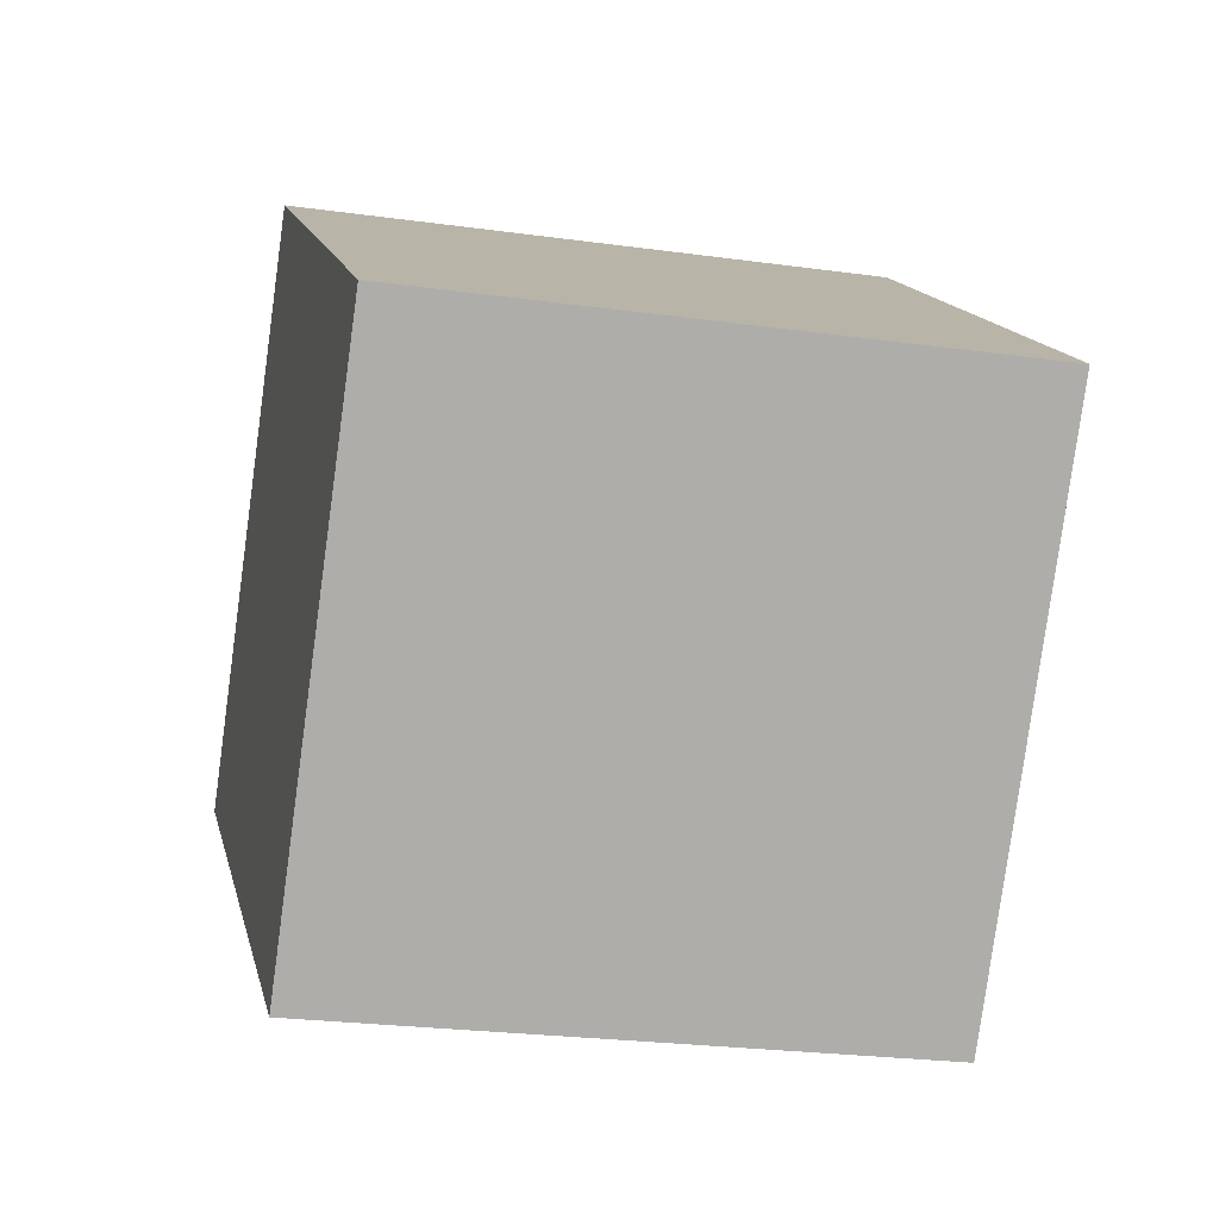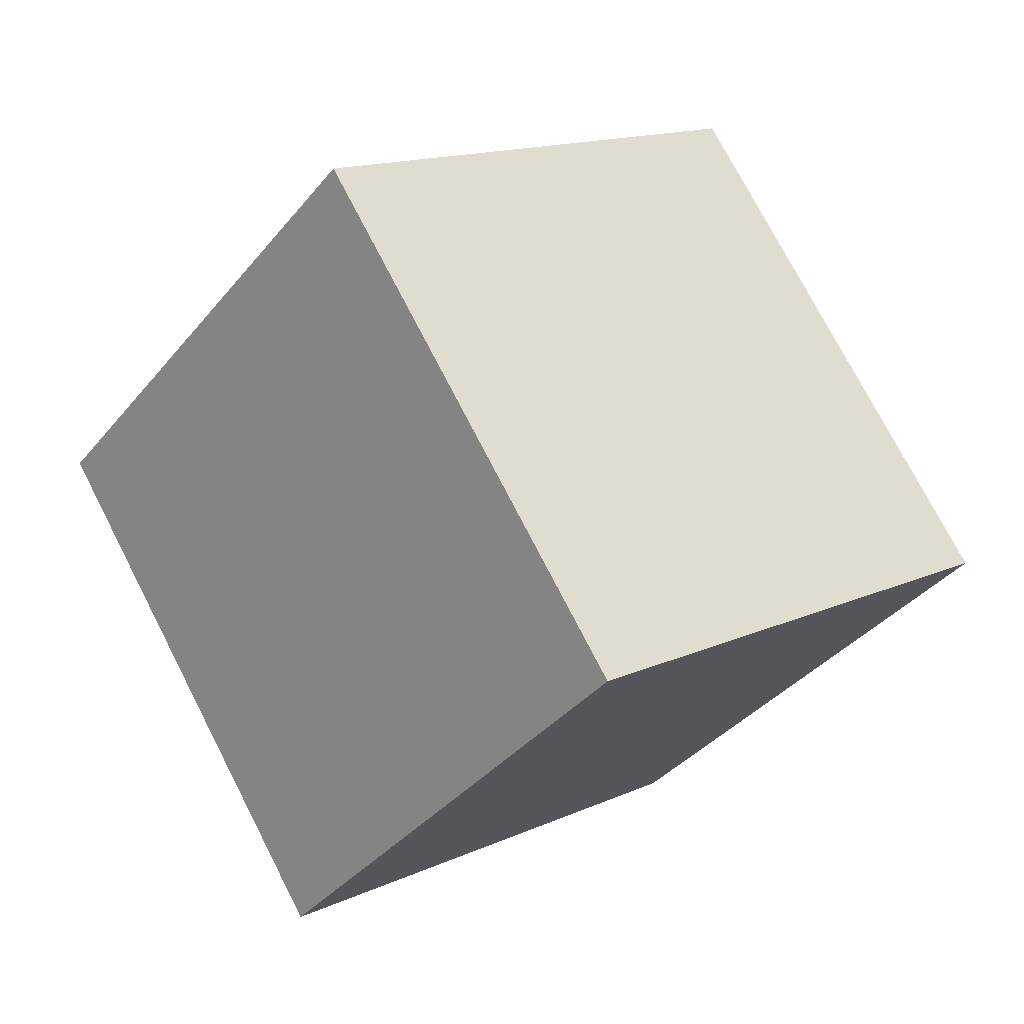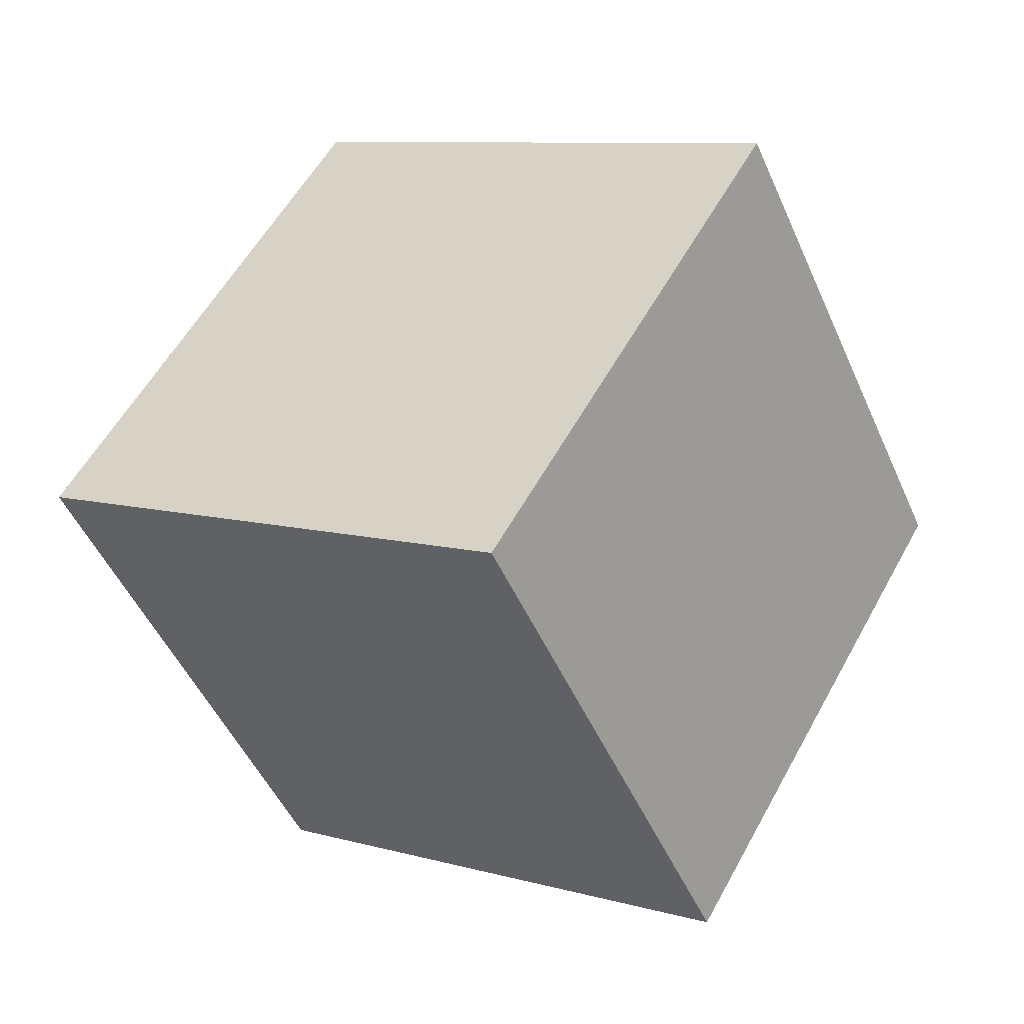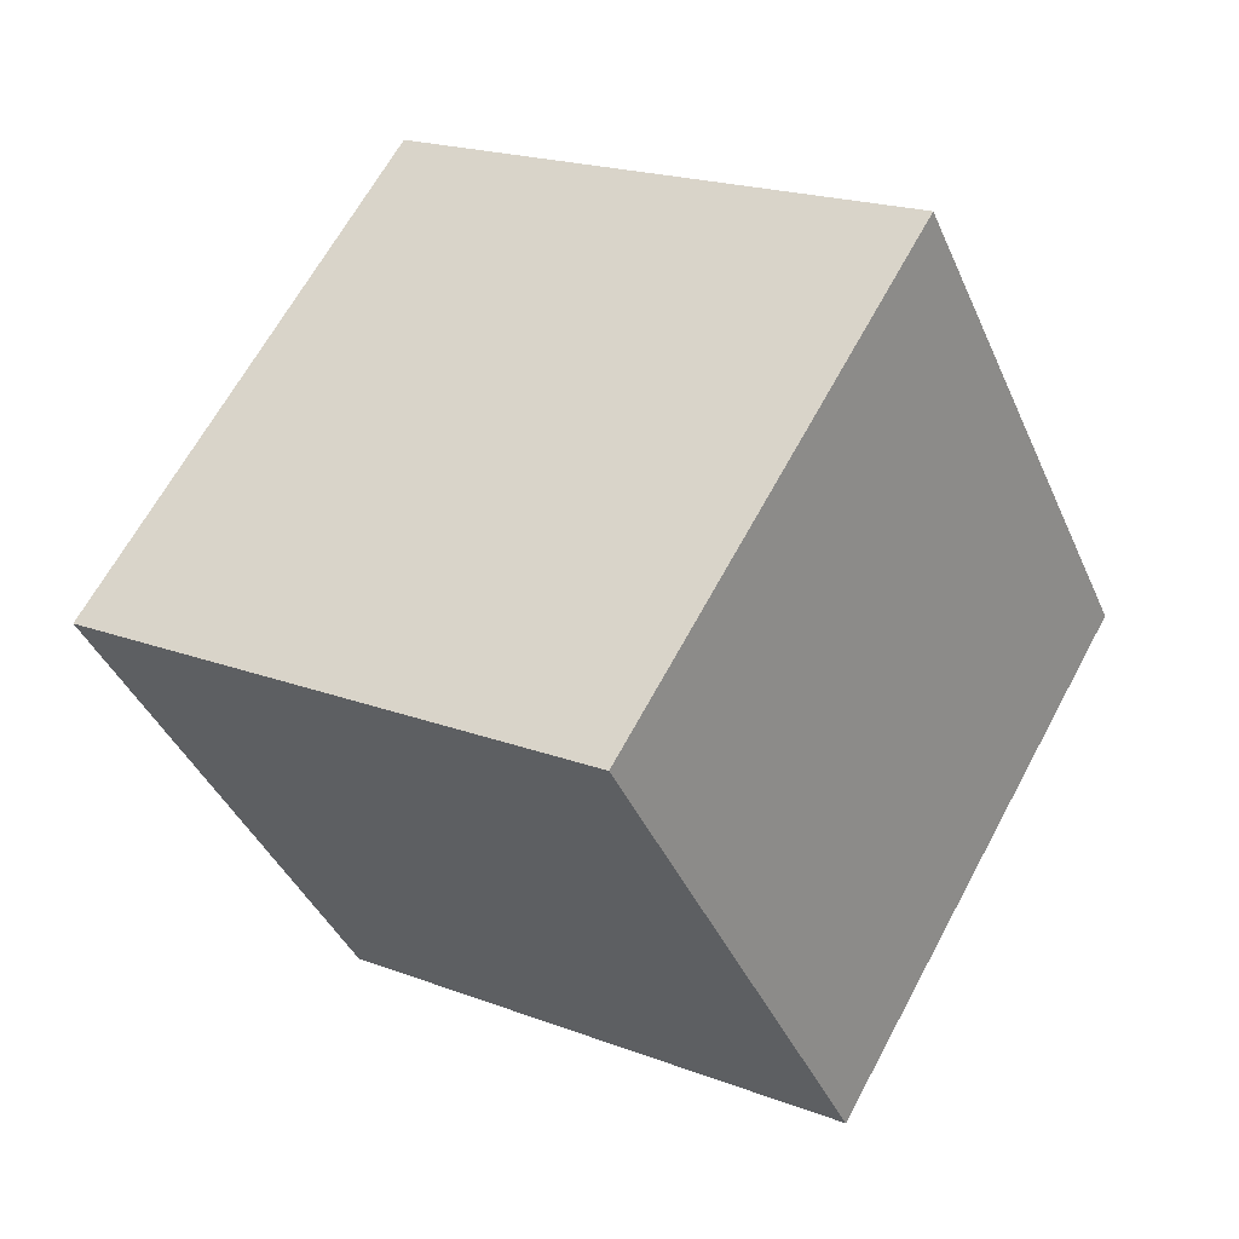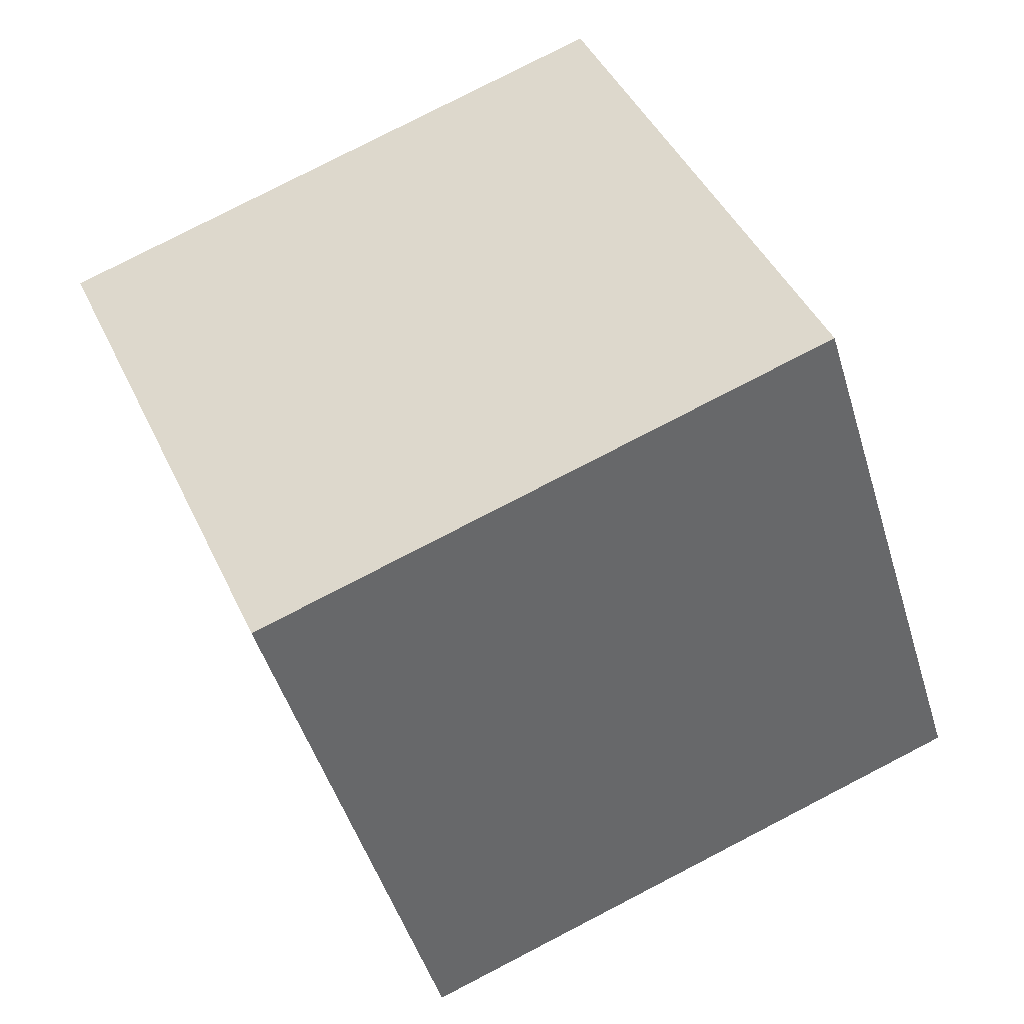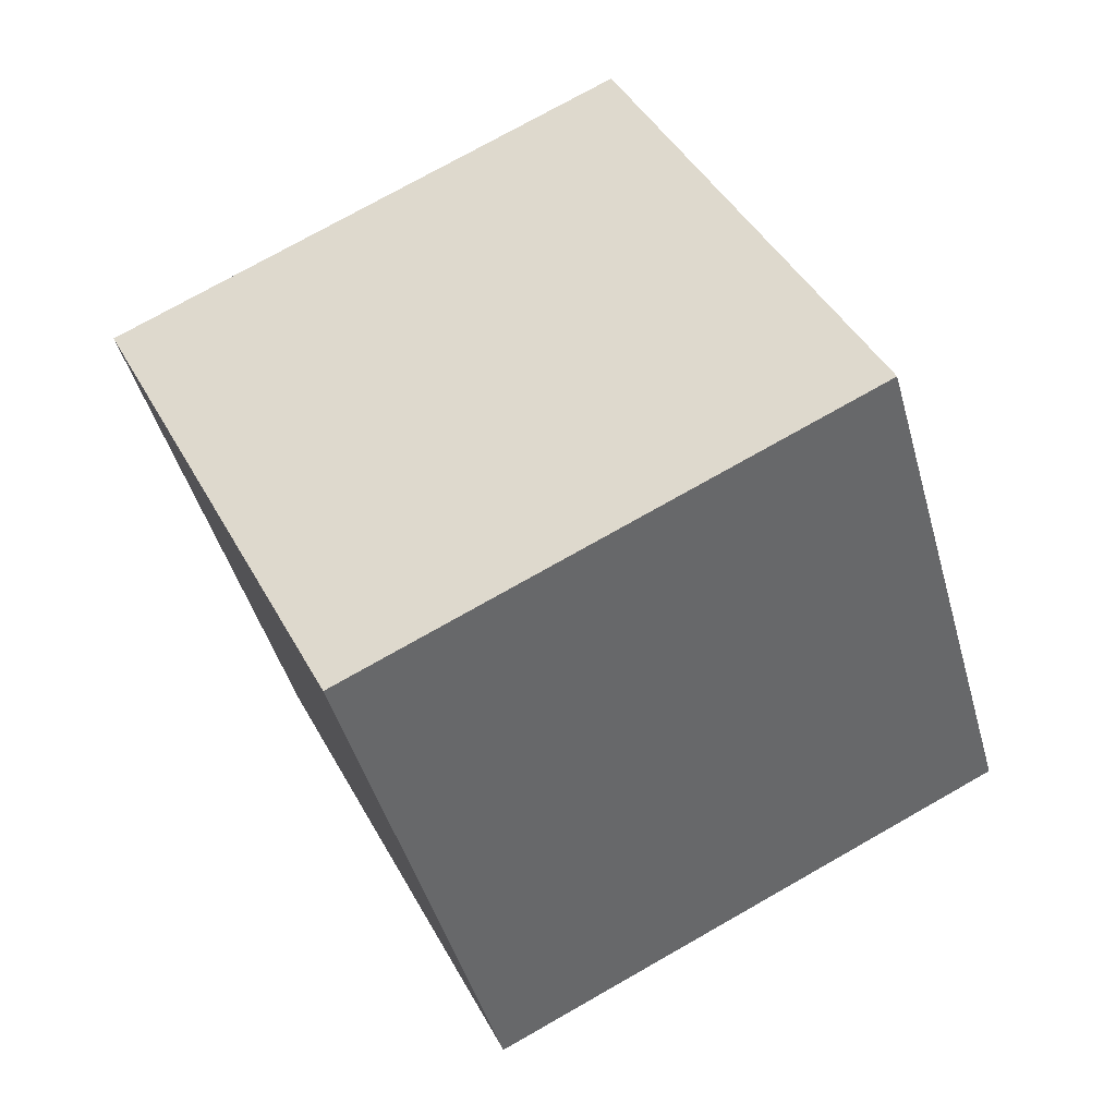
<metadata>
{"format":"obj","ext":"obj","renderer":"f3d","projection":"perspective","resolution":1024,"background":"white","views":[{"elev":25.5,"azim":14.2,"up":"+Y"},{"elev":-8.0,"azim":-137.6,"up":"+Z"},{"elev":-31.0,"azim":19.6,"up":"+Z"},{"elev":-22.0,"azim":18.1,"up":"+Z"},{"elev":50.2,"azim":-89.0,"up":"+Y"},{"elev":22.5,"azim":149.6,"up":"+Z"}]}
</metadata>
<code>
o Cube.001_Cube.002
v -0.247 0.4264 1.54
v -0.1058 2.347 1
v -0.9475 1.914 -0.7619
v -1.089 -0.006676 -0.2223
v 1.562 0.07496 0.7619
v 1.703 1.996 0.2223
v 0.8613 1.563 -1.54
v 0.7201 -0.3581 -1
f 1 2 3 4
f 5 8 7 6
f 1 5 6 2
f 2 6 7 3
f 3 7 8 4
f 5 1 4 8

</code>
